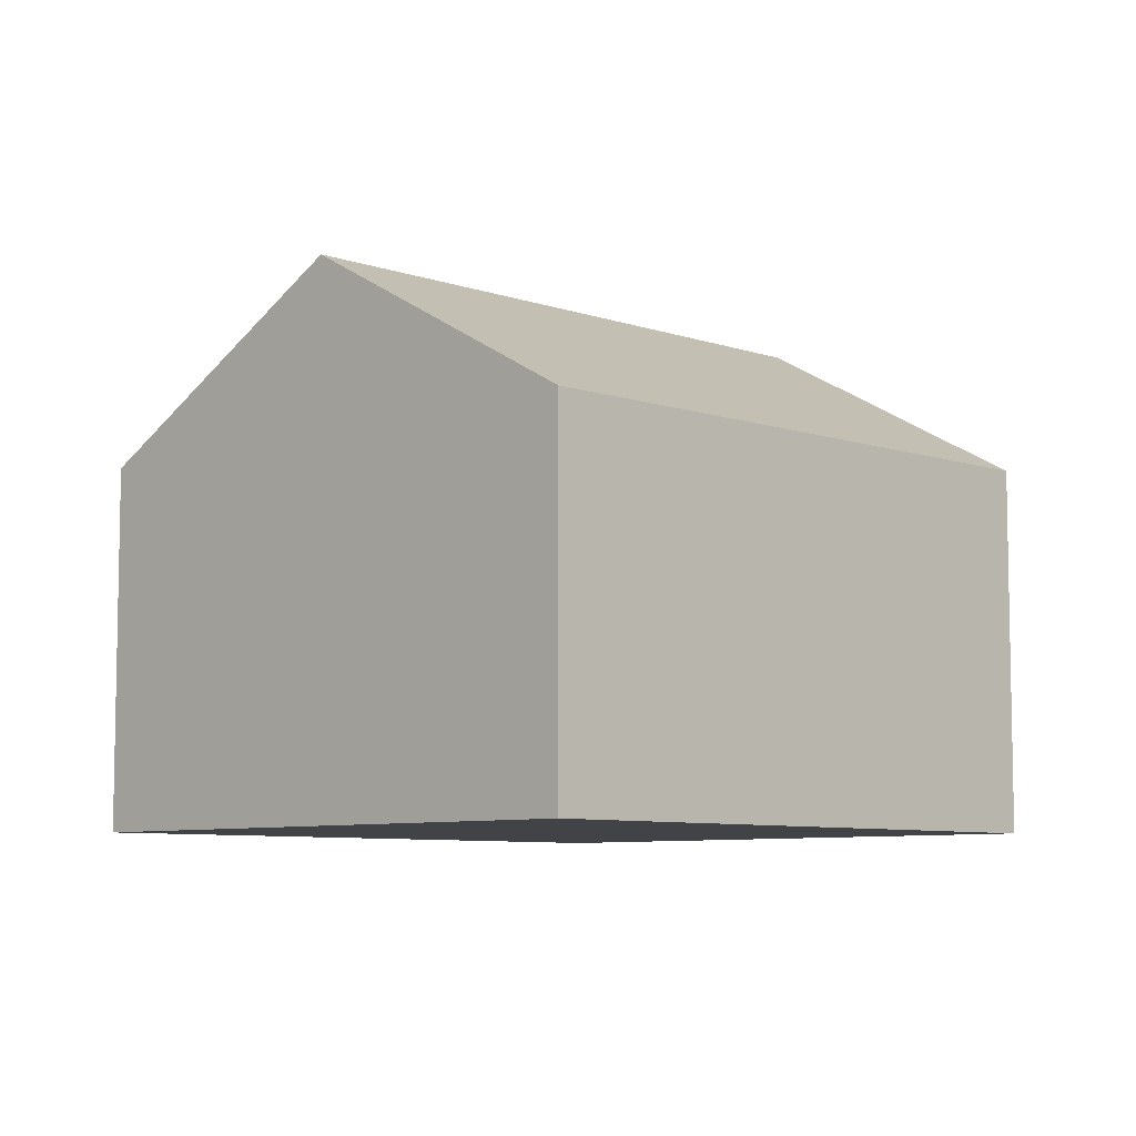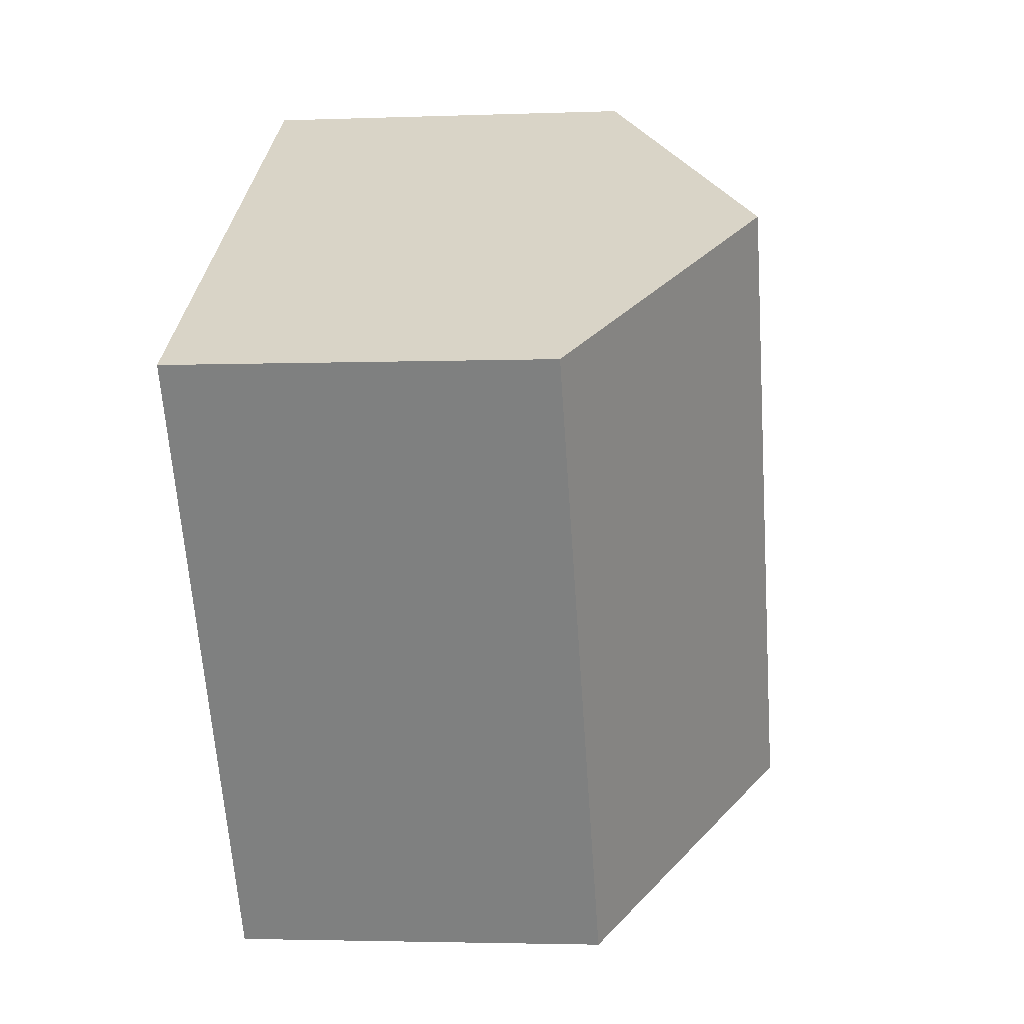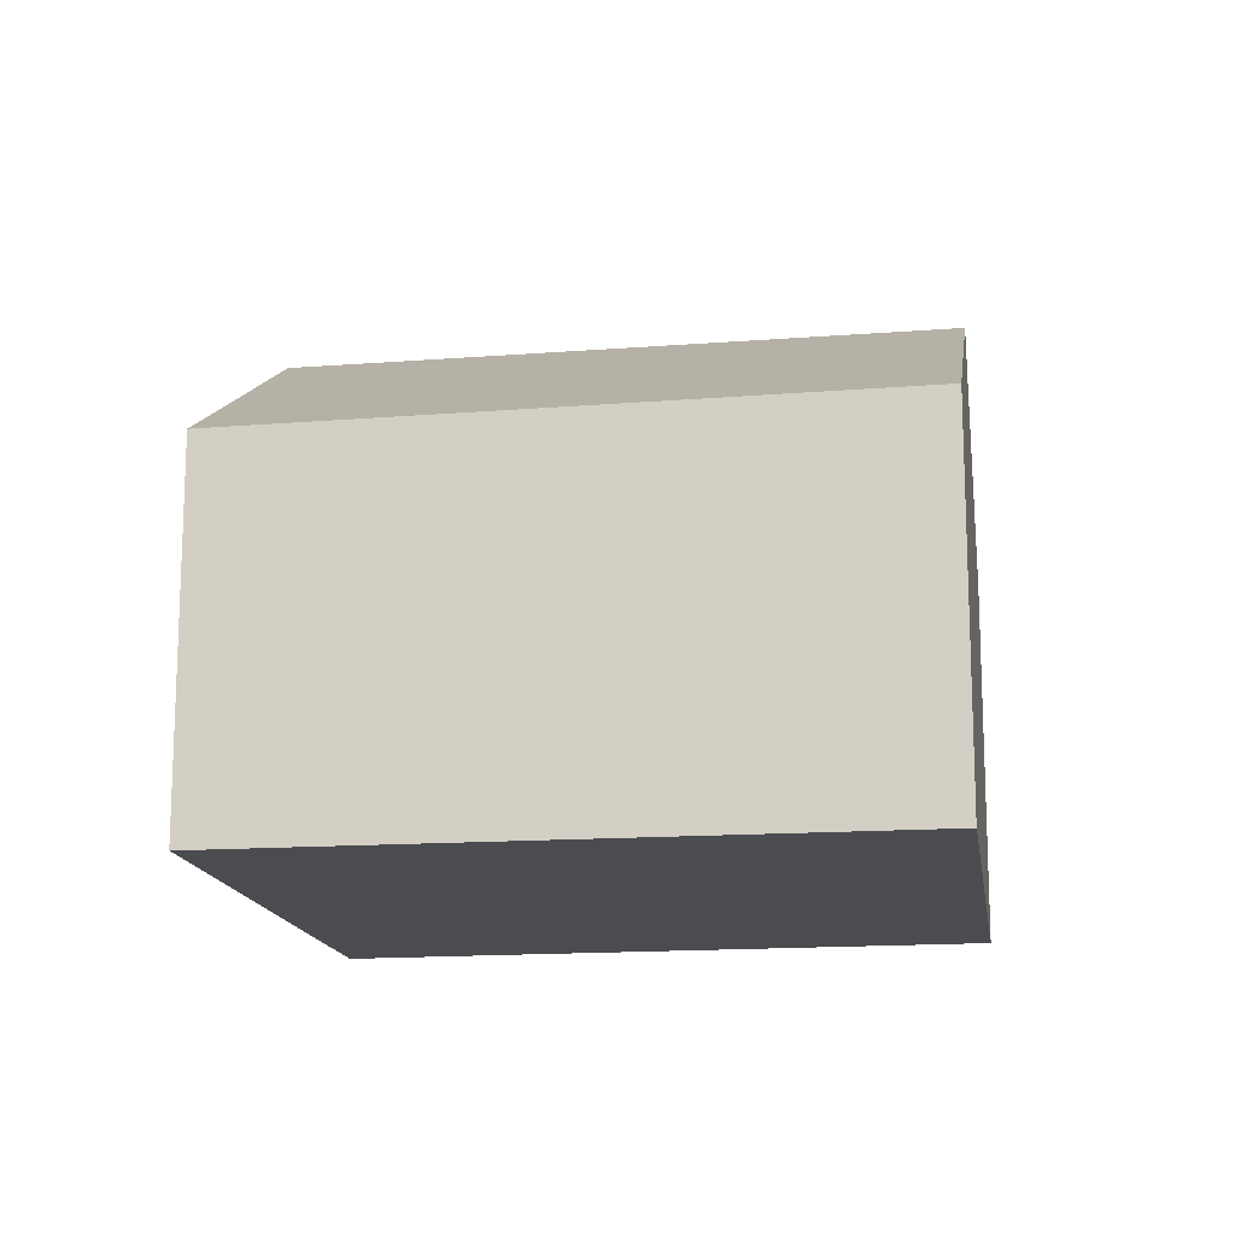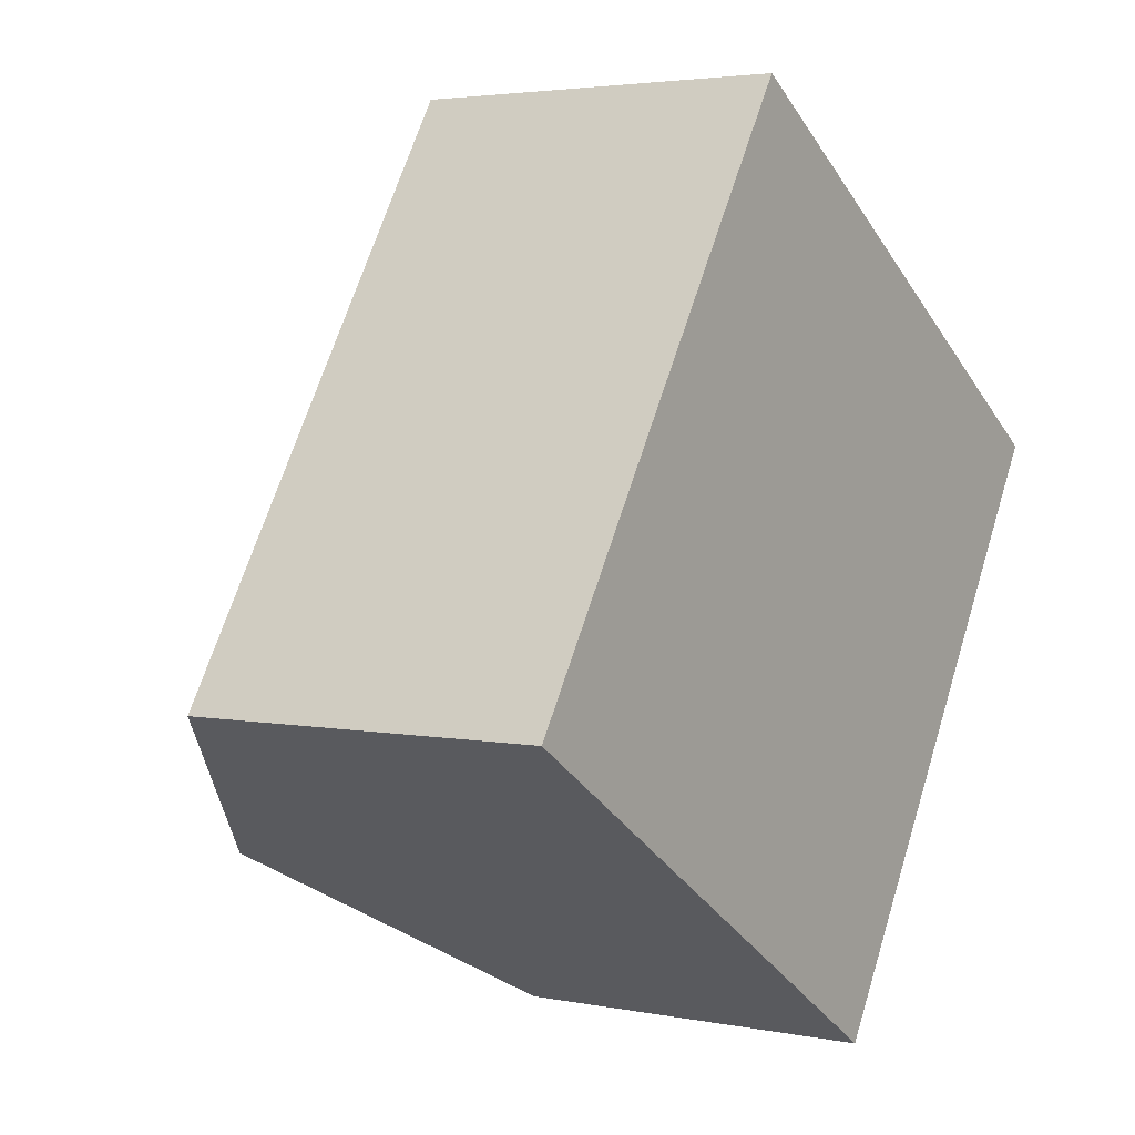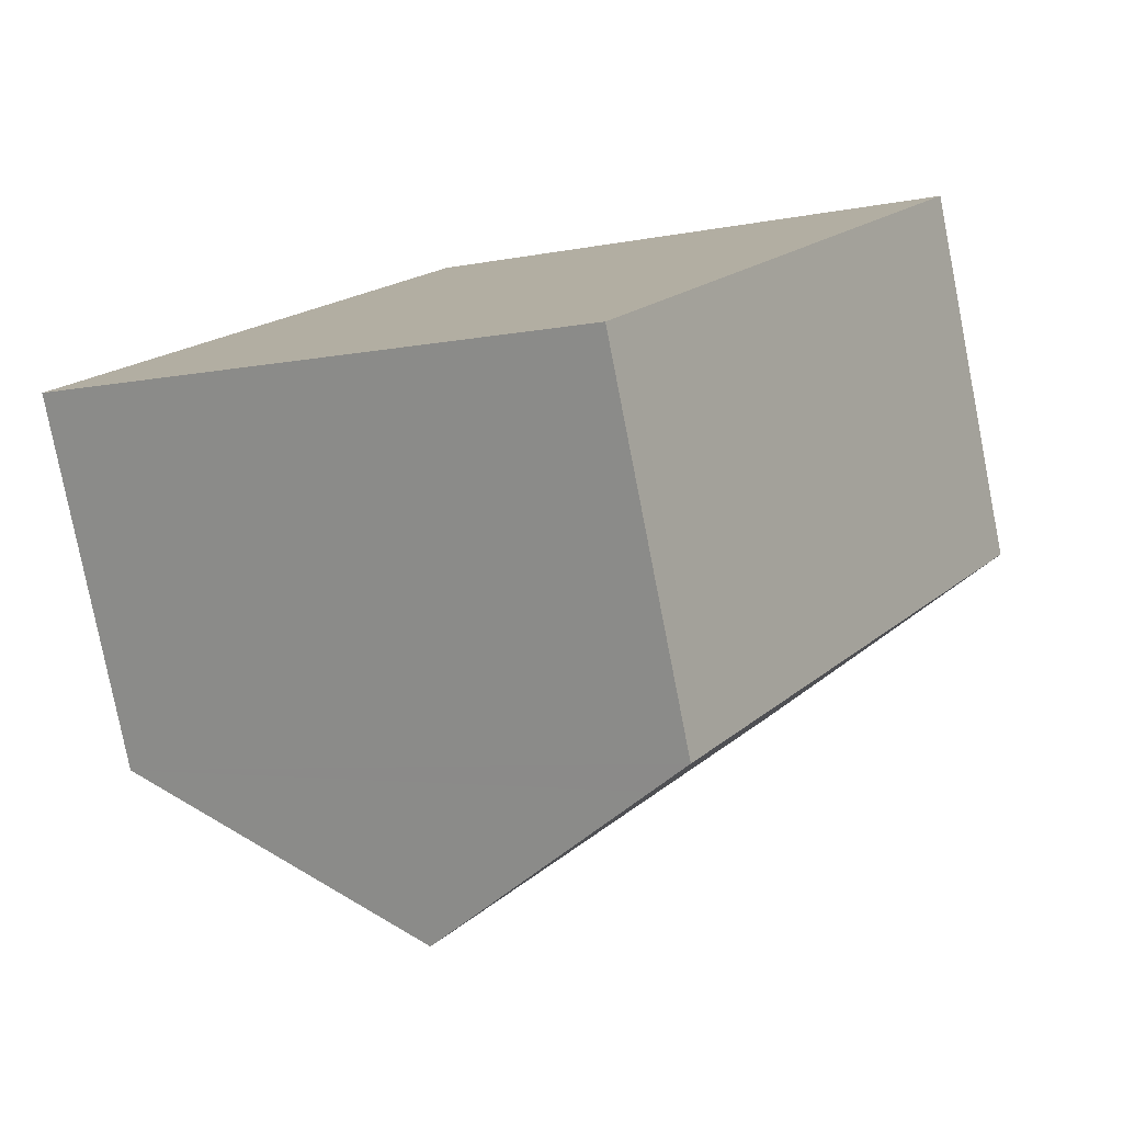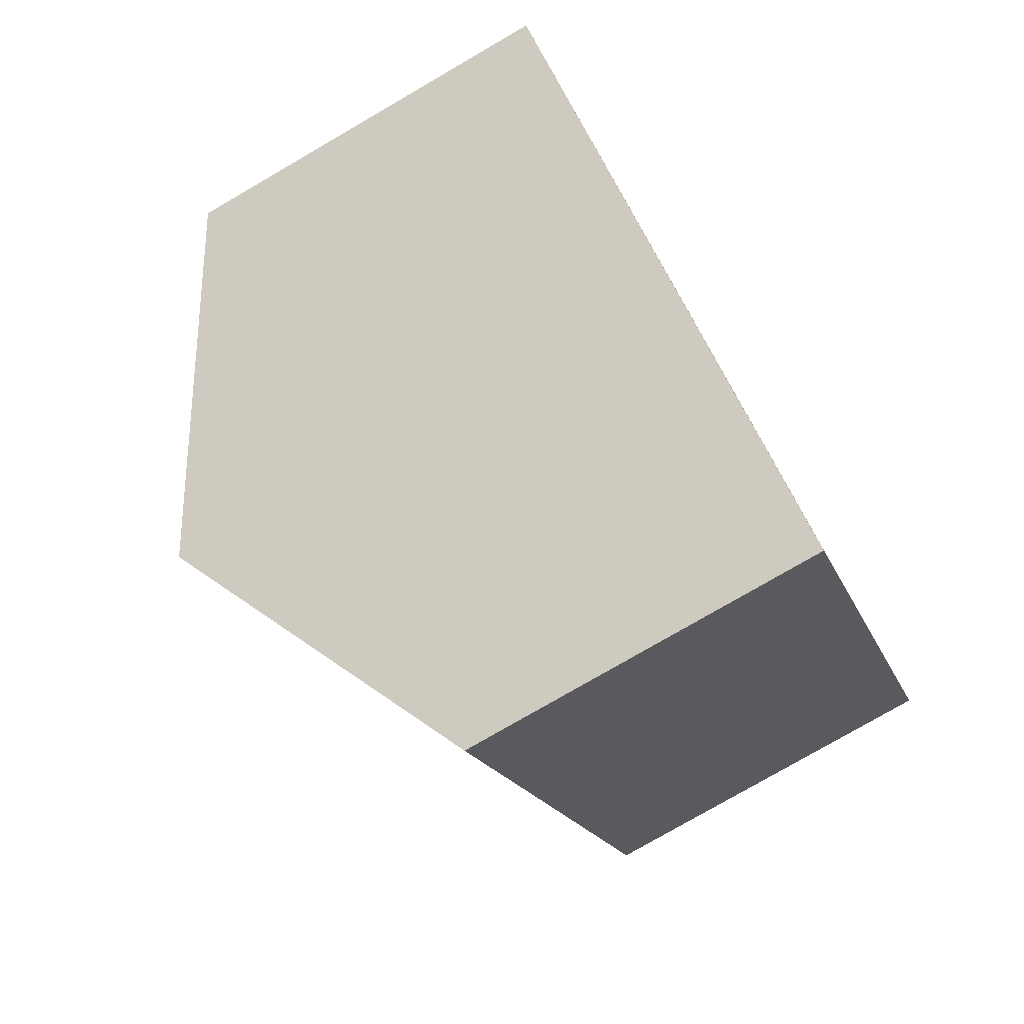
<metadata>
{"format":"obj","ext":"obj","renderer":"f3d","projection":"perspective","resolution":1024,"background":"white","views":[{"elev":-7.4,"azim":-103.0,"up":"+Y"},{"elev":-2.9,"azim":97.5,"up":"+Z"},{"elev":-15.2,"azim":-48.7,"up":"+Y"},{"elev":3.4,"azim":-56.1,"up":"+Z"},{"elev":-79.0,"azim":11.1,"up":"+Z"},{"elev":-78.2,"azim":-59.9,"up":"+Z"}]}
</metadata>
<code>
v  0 6.754 4.136e-16
v  11.26 9.886 7.2
v  4.851 9.886 -3.128
v  7.103 7.202 9.888
v  6.575 6.86 10.23
v  8.958 7.234 -5.775
v  9.912 6.793 -5.779
v  9.641 6.793 -6.216
v  13.78 6.793 0.465
v  16.04 6.793 4.102
v  7.103 8.432 -4.58
v  9.641 3.806e-16 -6.216
v  8.958 3.536e-16 -5.775
v  0 0 0
v  7.103 2.804e-16 -4.58
v  4.851 1.915e-16 -3.128
v  6.575 -6.264e-16 10.23
v  7.103 -6.055e-16 9.888
v  11.26 -4.409e-16 7.2
v  16.04 -2.512e-16 4.102
v  13.78 -2.847e-17 0.465
v  9.912 3.539e-16 -5.779
g defaultobject
f 1 2 3
f 2 1 4
f 4 1 5
f 6 7 8
f 7 6 9
f 9 6 10
f 10 6 2
f 2 6 11
f 2 11 3
f 11 1 3
f 1 11 6
f 1 6 8
f 1 8 12
f 1 12 13
f 1 13 14
f 14 13 15
f 14 15 16
f 1 17 5
f 17 1 14
f 17 4 5
f 4 17 2
f 2 17 10
f 10 17 18
f 10 18 19
f 10 19 20
f 20 9 10
f 9 20 21
f 9 21 7
f 7 21 22
f 7 22 8
f 8 22 12
f 16 17 14
f 17 16 18
f 18 16 19
f 19 16 15
f 19 15 20
f 20 15 13
f 20 13 12
f 20 12 22
f 20 22 21

</code>
